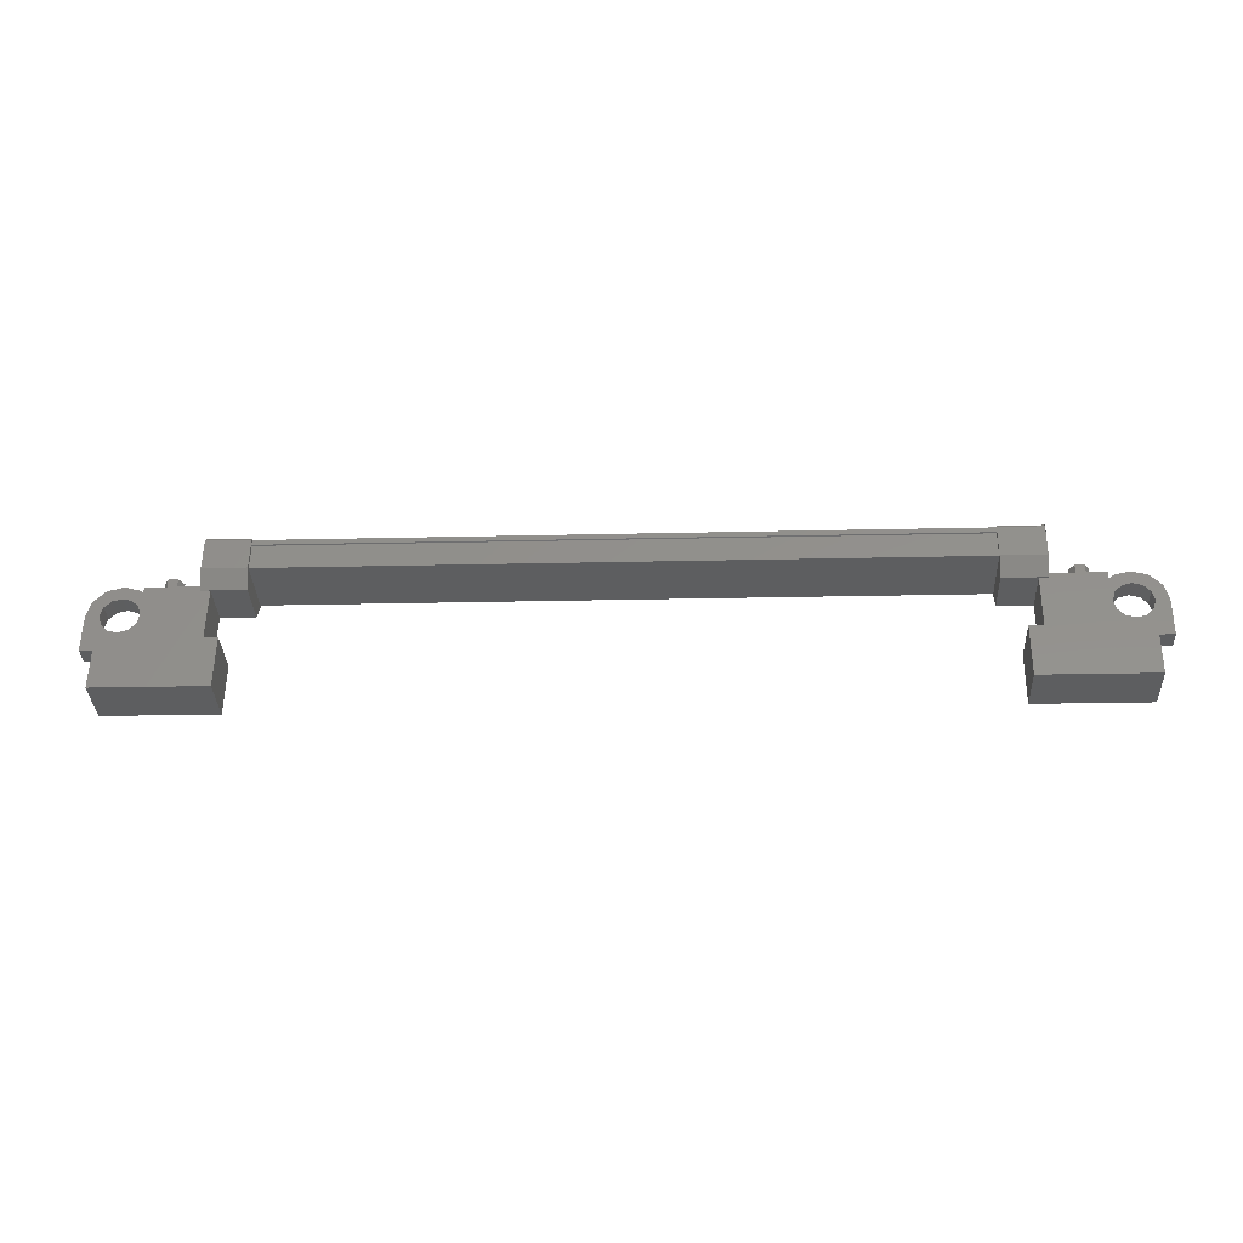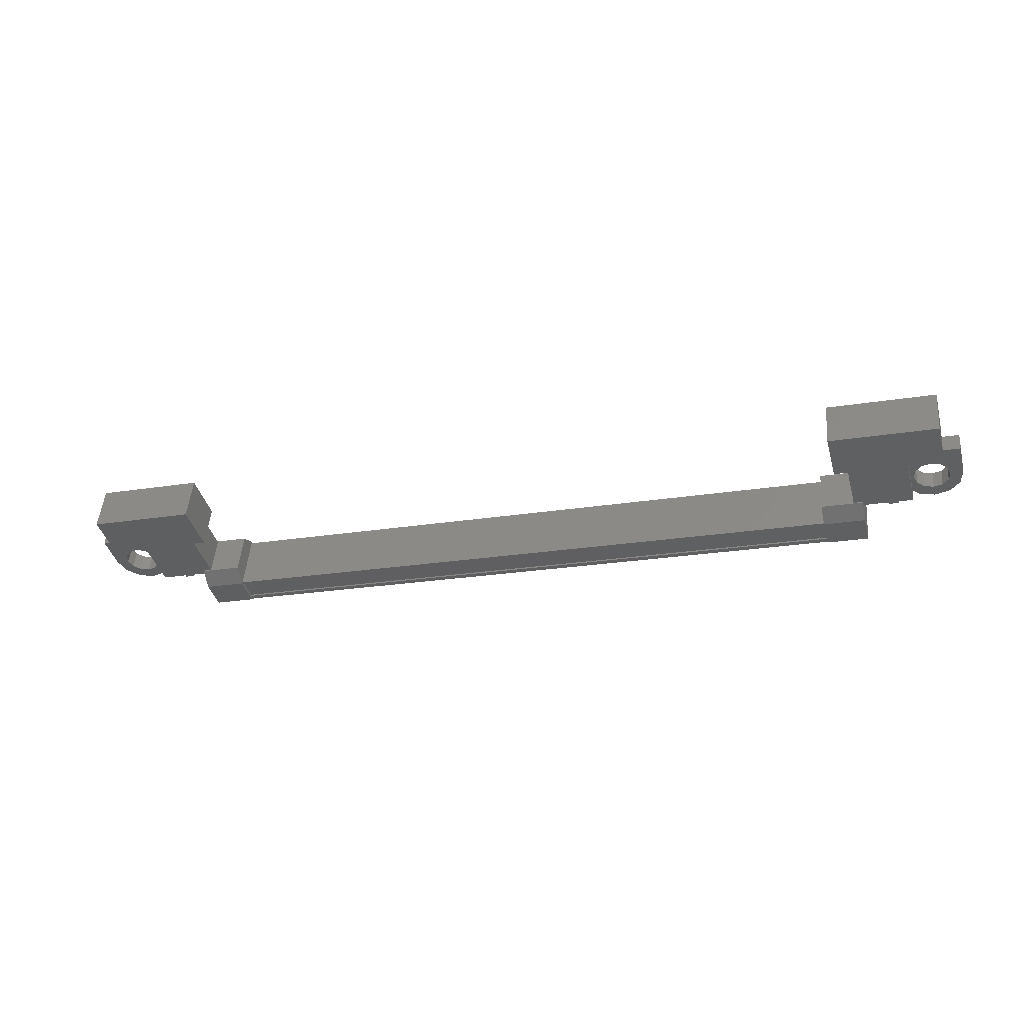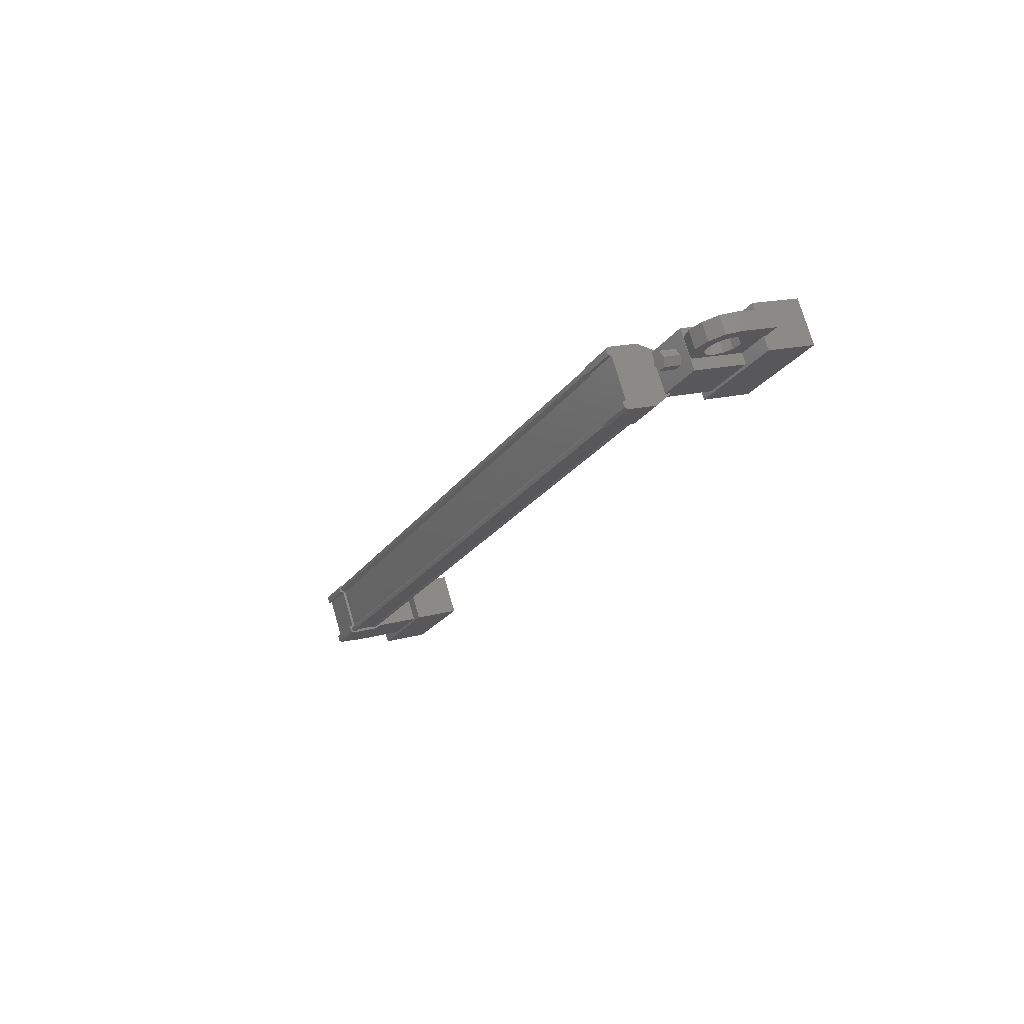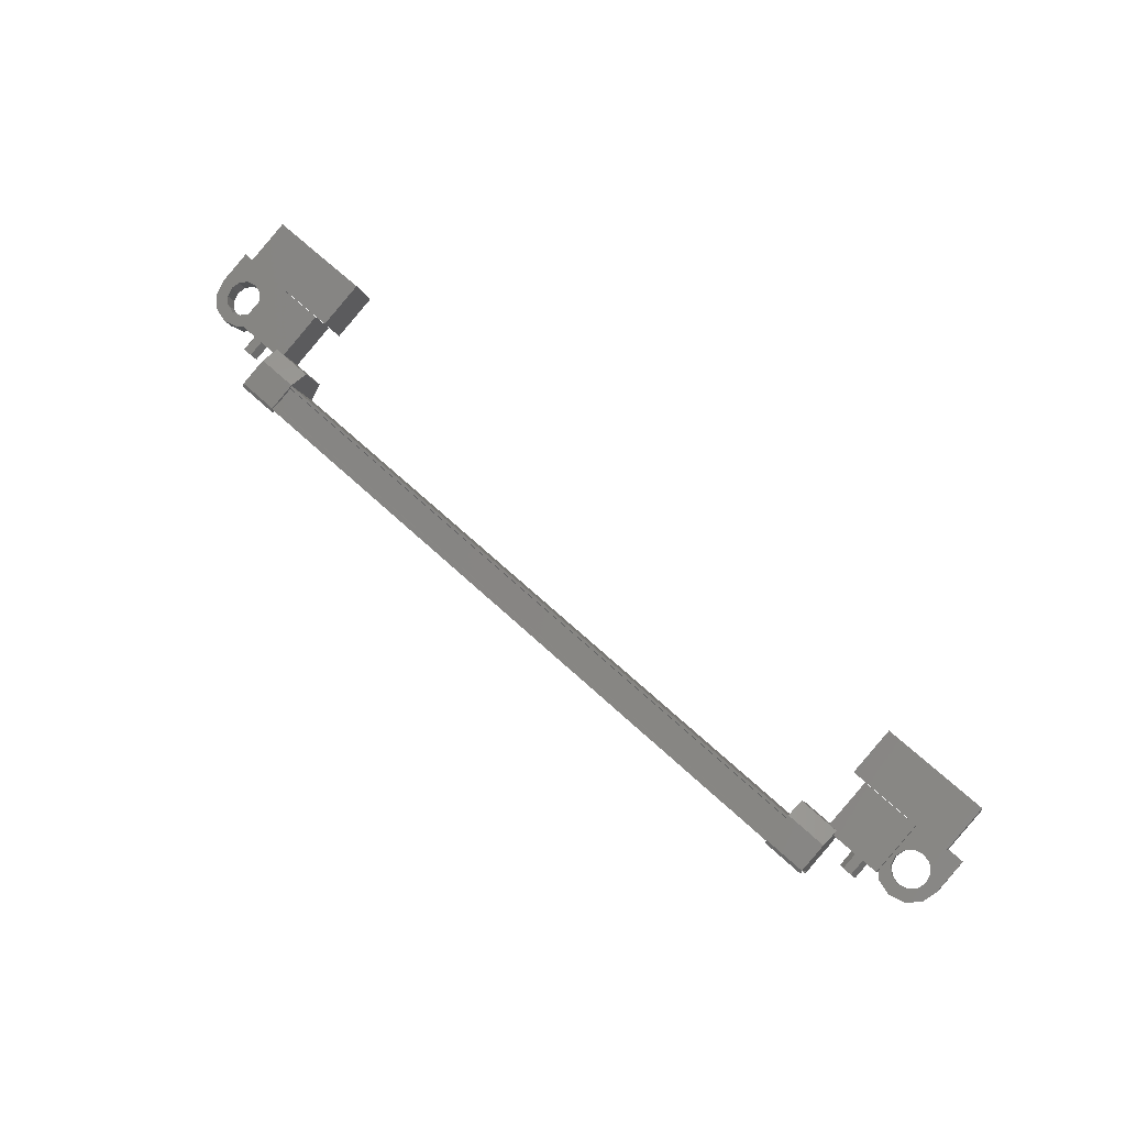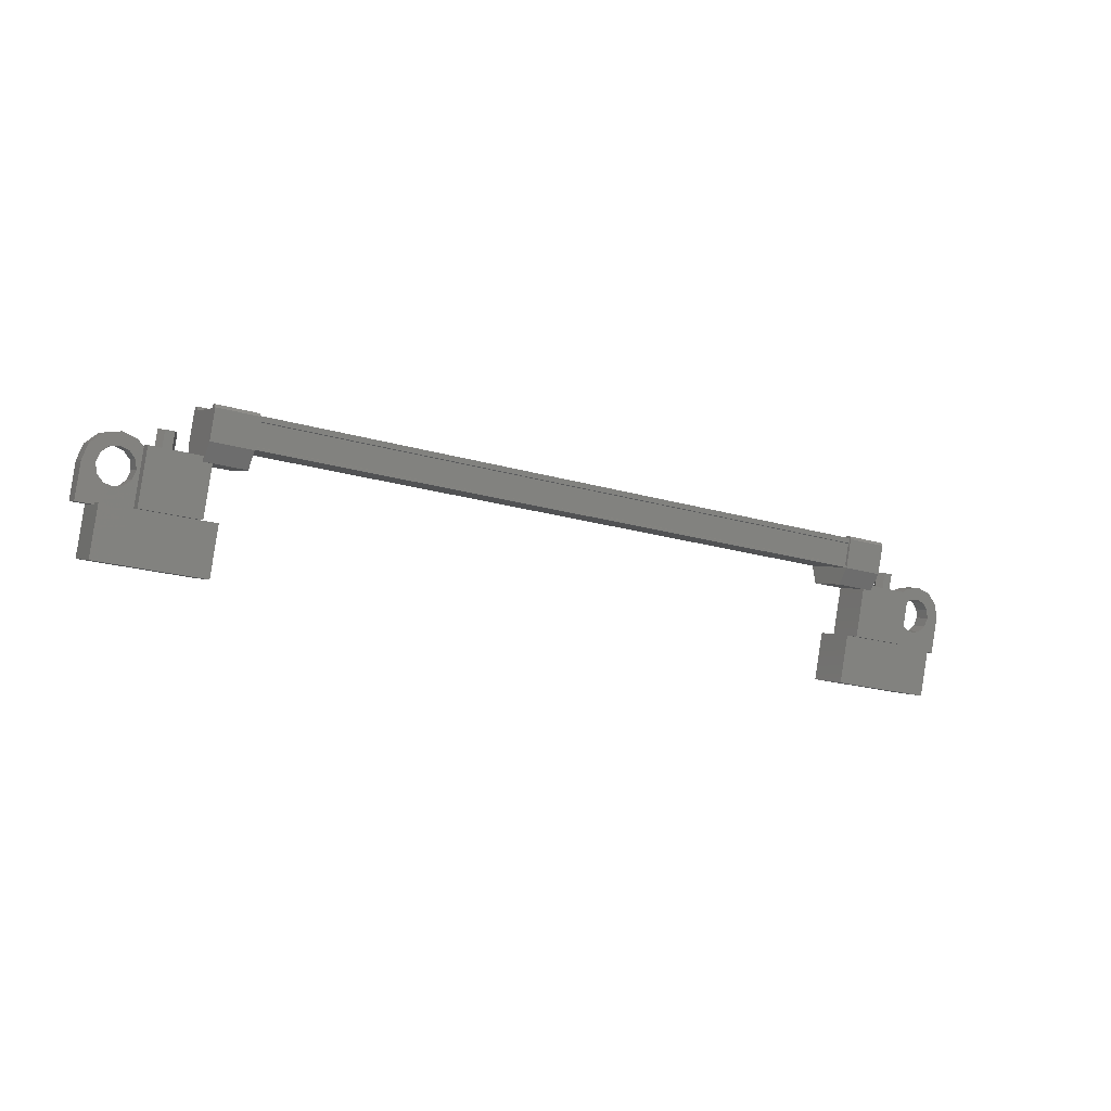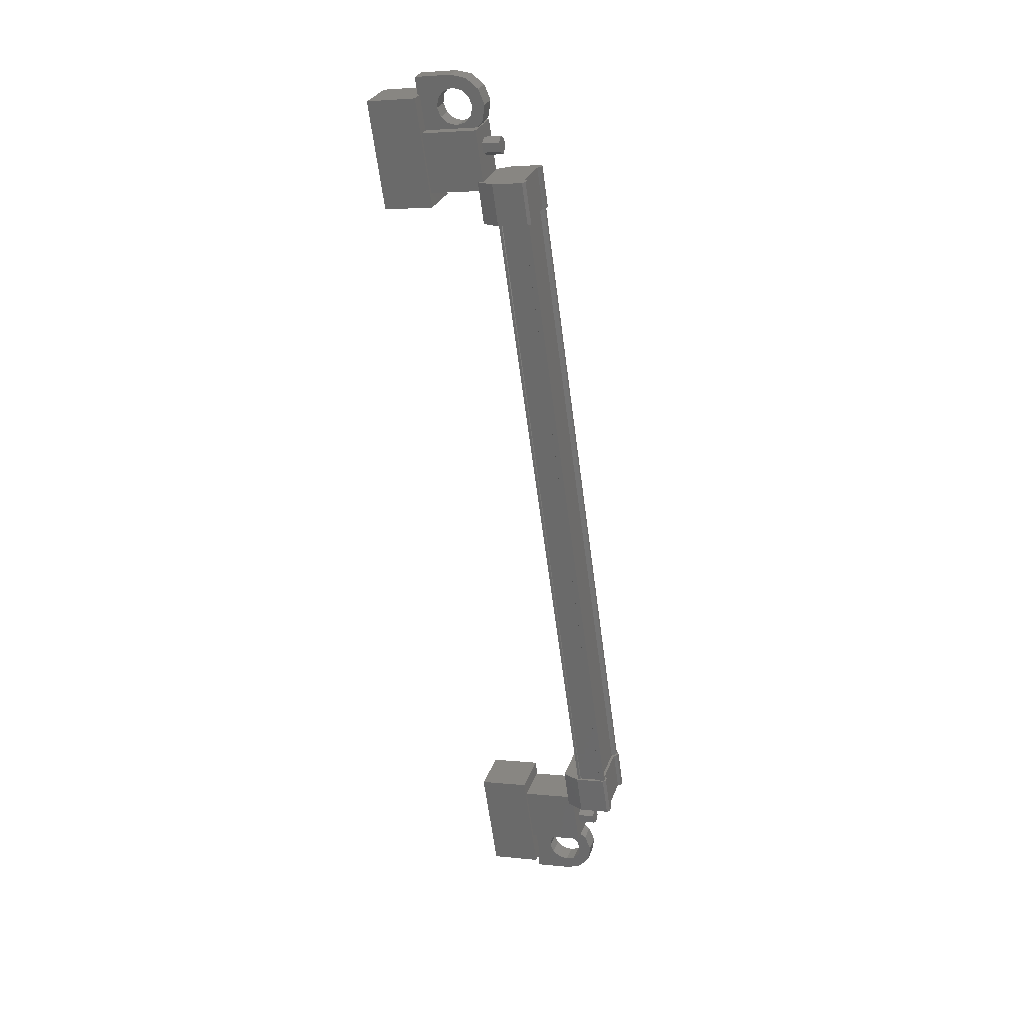
<metadata>
{"format":"stl","ext":"stl","renderer":"f3d","projection":"perspective","resolution":1024,"background":"white","views":[{"elev":-16.9,"azim":-177.0,"up":"+Z"},{"elev":-21.9,"azim":-163.8,"up":"+Y"},{"elev":-21.9,"azim":65.1,"up":"+Y"},{"elev":67.3,"azim":42.8,"up":"+Y"},{"elev":-19.1,"azim":-29.6,"up":"+Z"},{"elev":-63.9,"azim":-82.3,"up":"+Y"}]}
</metadata>
<code>
# stl→obj: 224 verts, 392 faces
v 193.5 -27.69 276.2
v 193.5 -27.53 275.7
v 193.6 -27.89 276.1
v 193.6 -27.74 275.6
v 193.8 -27.89 276.1
v 193.8 -27.74 275.6
v 194 -27.69 276.2
v 194 -27.53 275.7
v 193.8 -27.48 276.2
v 193.8 -27.33 275.8
v 193.6 -27.48 276.2
v 193.6 -27.33 275.8
v 171.9 -27.53 275.7
v 171.9 -27.69 276.2
v 171.7 -27.74 275.6
v 171.7 -27.89 276.1
v 171.5 -27.74 275.6
v 171.5 -27.89 276.1
v 171.4 -27.53 275.7
v 171.4 -27.69 276.2
v 171.5 -27.33 275.8
v 171.5 -27.48 276.2
v 171.7 -27.33 275.8
v 171.7 -27.48 276.2
v 171.6 -27.69 276.2
v 193.7 -27.69 276.2
v 192.3 -26.46 274.4
v 192.3 -27.65 274
v 195.3 -26.46 274.4
v 195.3 -27.65 274
v 195.3 -26.04 273.1
v 195.3 -27.22 272.7
v 192.3 -27.22 272.7
v 192.3 -26.04 273.1
v 170.1 -26.04 273.1
v 170.1 -27.22 272.7
v 170.1 -26.46 274.4
v 170.1 -27.65 274
v 173.1 -26.46 274.4
v 173.1 -27.65 274
v 173.1 -27.22 272.7
v 173.1 -26.04 273.1
v 192.5 -27.17 277.1
v 172.9 -27.27 277.1
v 192.5 -27.27 277.1
v 192.5 -27.32 276.9
v 173.6 -28.66 276.7
v 172.5 -28.7 276.6
v 173.6 -28.7 276.6
v 172.5 -28.44 275.8
v 192.9 -26.86 276.3
v 191.7 -27.12 277.1
v 192.9 -27.12 277.1
v 191.7 -27.2 277.2
v 172.9 -28.44 276.6
v 172.9 -28.56 276.7
v 192.5 -28.56 276.7
v 192.5 -28.66 276.6
v 172.9 -26.96 276.4
v 192.5 -26.96 276.4
v 172.9 -26.93 276.4
v 192.5 -26.93 276.4
v 172.9 -26.9 276.3
v 172.5 -27.12 277.1
v 172.5 -27.34 277
v 172.5 -27.2 277.2
v 172.5 -27.35 277.1
v 173.6 -27.2 277.2
v 192.9 -28.7 276.6
v 192.9 -28.47 276.6
v 192.9 -28.66 276.7
v 192.9 -28.51 276.7
v 191.7 -28.66 276.7
v 173.6 -28.51 276.7
v 173.6 -28.47 276.6
v 173.6 -28.44 275.8
v 192.5 -28.44 276.6
v 172.9 -27.32 276.9
v 191.7 -26.86 276.3
v 191.7 -27.34 277
v 191.7 -27.35 277.1
v 192.5 -27.15 276.9
v 172.9 -27.15 276.9
v 192.5 -27.12 277
v 172.9 -27.12 277
v 172.9 -27.17 277.1
v 194.3 -27.01 275.9
v 192.6 -28.07 275.5
v 194.3 -28.07 275.5
v 194.3 -27.59 274.1
v 194.3 -26.53 274.4
v 192.6 -27.59 274.1
v 192.6 -26.53 274.4
v 192.6 -27.01 275.9
v 171 -27.01 275.9
v 172.7 -27.01 275.9
v 171 -26.53 274.4
v 172.7 -26.53 274.4
v 171 -27.59 274.1
v 172.7 -27.59 274.1
v 172.7 -28.07 275.5
v 171 -28.07 275.5
v 195.7 -27.59 275
v 195.4 -27.59 275
v 195.4 -27.11 275.2
v 195.6 -27.35 275.1
v 195.7 -27.11 275.2
v 195.7 -26.8 274.2
v 195.7 -27.28 274.1
v 194 -26.8 274.2
v 194 -27.28 274.1
v 194 -27.59 275
v 194.4 -27.51 274.8
v 194.4 -27.59 275
v 170.9 -27.03 275
v 171.3 -27.11 275.2
v 171.3 -26.8 274.2
v 171.3 -27.28 274.1
v 169.6 -26.8 274.2
v 169.6 -27.28 274.1
v 169.6 -27.11 275.2
v 169.6 -27.59 275
v 169.8 -27.35 275.1
v 170 -27.59 275
v 170 -27.11 275.2
v 172.9 -28.66 276.6
v 172.9 -28.62 276.5
v 192.5 -28.62 276.5
v 172.9 -28.58 276.5
v 192.5 -28.58 276.5
v 172.9 -28.39 275.9
v 192.5 -28.39 275.9
v 172.9 -28.42 275.9
v 192.5 -28.42 275.9
v 172.9 -28.4 275.8
v 192.5 -28.4 275.8
v 192.5 -26.9 276.3
v 194.4 -27.03 275
v 194 -27.11 275.2
v 194.4 -27.11 275.2
v 194.4 -27.66 275.3
v 194.1 -27.72 275.4
v 194.6 -27.72 275.5
v 194.5 -27.81 275.7
v 194.9 -27.74 275.5
v 194.9 -27.85 275.9
v 195.1 -27.72 275.5
v 195.3 -27.81 275.7
v 195.3 -27.66 275.3
v 195.6 -27.72 275.4
v 195.3 -27.51 274.8
v 195.1 -27.45 274.6
v 194.9 -27.43 274.6
v 170.9 -27.51 274.8
v 171.3 -27.59 275
v 171 -27.59 275
v 171 -27.11 275.2
v 170.9 -27.19 275.4
v 171.2 -27.24 275.6
v 170.7 -27.25 275.6
v 170.9 -27.34 275.9
v 170.5 -27.27 275.7
v 170.5 -27.37 276
v 170.2 -27.25 275.6
v 170 -27.34 275.9
v 170 -27.19 275.4
v 169.7 -27.24 275.6
v 170 -27.03 275
v 170.2 -26.98 274.8
v 170.5 -26.96 274.7
v 172.5 -28.05 275.4
v 173.6 -28.05 275.4
v 173.6 -26.94 275.8
v 172.5 -26.94 275.8
v 172.5 -26.86 276.3
v 173.6 -26.86 276.3
v 173.6 -27.34 277
v 172.5 -28.47 276.6
v 172.5 -28.51 276.7
v 172.5 -28.66 276.7
v 173.6 -27.12 277.1
v 173.6 -27.35 277.1
v 192.9 -26.94 275.8
v 191.7 -26.94 275.8
v 191.7 -28.05 275.4
v 192.9 -28.05 275.4
v 192.9 -28.44 275.8
v 191.7 -28.44 275.8
v 191.7 -28.47 276.6
v 192.9 -27.34 277
v 192.9 -27.35 277.1
v 192.9 -27.2 277.2
v 191.7 -28.7 276.6
v 191.7 -28.51 276.7
v 170.9 -27.66 275.3
v 171.2 -27.72 275.4
v 170.7 -27.72 275.5
v 170.9 -27.81 275.7
v 170.5 -27.74 275.5
v 170.5 -27.85 275.9
v 170.2 -27.72 275.5
v 170 -27.81 275.7
v 170 -27.66 275.3
v 169.7 -27.72 275.4
v 170 -27.51 274.8
v 170.2 -27.45 274.6
v 170.5 -27.43 274.6
v 194.4 -27.19 275.4
v 194.1 -27.24 275.6
v 194.6 -27.25 275.6
v 194.5 -27.34 275.9
v 194.9 -27.27 275.7
v 194.9 -27.37 276
v 195.1 -27.25 275.6
v 195.3 -27.34 275.9
v 195.3 -27.19 275.4
v 195.6 -27.24 275.6
v 195.3 -27.03 275
v 195.1 -26.98 274.8
v 194.9 -26.96 274.7
v 170.7 -26.98 274.8
v 194.6 -26.98 274.8
v 194.6 -27.45 274.6
v 170.7 -27.45 274.6
f 1 2 3
f 3 2 4
f 4 5 3
f 6 5 4
f 7 5 6
f 6 8 7
f 7 8 9
f 9 8 10
f 10 11 9
f 12 11 10
f 1 11 12
f 12 2 1
f 13 14 15
f 15 14 16
f 16 17 15
f 18 17 16
f 19 17 18
f 18 20 19
f 19 20 21
f 21 20 22
f 22 23 21
f 24 23 22
f 13 23 24
f 24 14 13
f 18 16 25
f 25 16 14
f 14 24 25
f 11 1 26
f 26 1 3
f 3 5 26
f 5 7 26
f 26 7 9
f 9 11 26
f 24 22 25
f 25 22 20
f 20 18 25
f 27 28 29
f 29 28 30
f 30 31 29
f 32 31 30
f 33 31 32
f 32 28 33
f 33 28 34
f 34 28 27
f 27 31 34
f 29 31 27
f 35 36 37
f 37 36 38
f 38 39 37
f 40 39 38
f 41 39 40
f 40 36 41
f 41 36 42
f 42 36 35
f 35 39 42
f 37 39 35
f 40 38 36
f 30 28 32
f 41 42 39
f 33 34 31
f 43 44 45
f 45 44 46
f 47 48 49
f 49 48 50
f 51 52 53
f 53 52 54
f 55 56 57
f 57 56 58
f 59 60 61
f 61 60 62
f 62 63 61
f 64 65 66
f 66 65 67
f 67 68 66
f 69 70 71
f 71 70 72
f 72 73 71
f 74 47 75
f 75 47 49
f 49 76 75
f 50 76 49
f 57 77 55
f 55 77 46
f 46 78 55
f 44 78 46
f 51 79 52
f 52 79 80
f 80 54 52
f 81 54 80
f 82 83 84
f 84 83 85
f 85 43 84
f 86 43 85
f 44 43 86
f 87 88 89
f 89 88 90
f 90 91 89
f 92 91 90
f 93 91 92
f 92 88 93
f 93 88 94
f 94 88 87
f 87 91 94
f 89 91 87
f 95 96 97
f 97 96 98
f 98 99 97
f 100 99 98
f 101 99 100
f 100 96 101
f 101 96 102
f 102 96 95
f 95 99 102
f 97 99 95
f 103 104 105
f 105 104 106
f 106 107 105
f 103 107 106
f 108 107 103
f 103 109 108
f 108 109 110
f 110 109 111
f 111 112 110
f 113 112 111
f 114 112 113
f 115 116 117
f 117 116 118
f 118 119 117
f 120 119 118
f 121 119 120
f 120 122 121
f 121 122 123
f 123 122 124
f 124 125 123
f 121 125 124
f 123 125 121
f 56 126 58
f 58 126 127
f 127 128 58
f 129 128 127
f 130 128 129
f 129 131 130
f 130 131 132
f 132 131 133
f 133 134 132
f 135 134 133
f 136 134 135
f 135 63 136
f 136 63 137
f 137 63 62
f 138 110 139
f 139 110 112
f 112 140 139
f 114 140 112
f 112 140 114
f 114 141 112
f 112 141 142
f 142 141 143
f 143 144 142
f 145 144 143
f 146 144 145
f 145 147 146
f 146 147 148
f 148 147 149
f 149 150 148
f 104 150 149
f 103 150 104
f 104 151 103
f 103 151 109
f 109 151 152
f 152 153 109
f 154 118 155
f 155 118 116
f 116 156 155
f 157 156 116
f 116 156 157
f 157 158 116
f 116 158 159
f 159 158 160
f 160 161 159
f 162 161 160
f 163 161 162
f 162 164 163
f 163 164 165
f 165 164 166
f 166 167 165
f 125 167 166
f 121 167 125
f 125 168 121
f 121 168 119
f 119 168 169
f 169 170 119
f 50 171 76
f 76 171 172
f 172 173 76
f 171 173 172
f 174 173 171
f 171 175 174
f 174 175 173
f 173 175 176
f 176 76 173
f 177 76 176
f 75 76 177
f 177 178 75
f 75 178 74
f 74 178 179
f 179 47 74
f 180 47 179
f 48 47 180
f 180 178 48
f 48 178 50
f 50 178 65
f 65 175 50
f 64 175 65
f 176 175 64
f 64 181 176
f 176 181 177
f 177 181 68
f 68 182 177
f 67 182 68
f 177 182 67
f 67 65 177
f 177 65 178
f 51 183 79
f 79 183 184
f 184 185 79
f 183 185 184
f 186 185 183
f 183 187 186
f 186 187 185
f 185 187 188
f 188 79 185
f 189 79 188
f 80 79 189
f 189 190 80
f 80 190 81
f 81 190 191
f 191 54 81
f 192 54 191
f 53 54 192
f 192 190 53
f 53 190 51
f 51 190 70
f 70 187 51
f 69 187 70
f 188 187 69
f 69 193 188
f 188 193 189
f 189 193 73
f 73 194 189
f 72 194 73
f 189 194 72
f 72 70 189
f 189 70 190
f 156 155 195
f 195 155 196
f 196 197 195
f 198 197 196
f 199 197 198
f 198 200 199
f 199 200 201
f 201 200 202
f 202 203 201
f 204 203 202
f 124 203 204
f 204 122 124
f 124 122 205
f 205 122 120
f 120 206 205
f 207 206 120
f 140 139 208
f 208 139 209
f 209 210 208
f 211 210 209
f 212 210 211
f 211 213 212
f 212 213 214
f 214 213 215
f 215 216 214
f 217 216 215
f 105 216 217
f 217 107 105
f 105 107 218
f 218 107 108
f 108 219 218
f 220 219 108
f 119 170 117
f 117 170 221
f 221 115 117
f 138 222 110
f 110 222 220
f 220 108 110
f 109 153 111
f 111 153 223
f 223 113 111
f 154 224 118
f 118 224 207
f 207 120 118
f 69 71 193
f 193 71 73
f 59 83 60
f 60 83 82
f 68 181 66
f 66 181 64
f 104 103 106
f 51 187 183
f 139 140 138
f 157 116 115
f 103 105 107
f 101 102 99
f 93 94 91
f 121 124 122
f 180 179 178
f 140 112 139
f 50 175 171
f 192 191 190
f 88 92 90
f 100 98 96
f 156 116 155
f 155 156 154
f 224 115 221
f 224 221 207
f 207 221 170
f 170 206 207
f 169 206 170
f 205 206 169
f 169 168 205
f 205 168 124
f 104 105 151
f 151 105 218
f 218 152 151
f 219 152 218
f 153 152 219
f 219 220 153
f 153 220 223
f 223 220 222
f 222 113 223
f 155 116 196
f 196 116 159
f 159 198 196
f 161 198 159
f 200 198 161
f 161 163 200
f 200 163 202
f 202 163 165
f 165 204 202
f 167 204 165
f 122 204 167
f 167 121 122
f 103 107 150
f 150 107 217
f 217 148 150
f 215 148 217
f 146 148 215
f 215 213 146
f 146 213 144
f 144 213 211
f 211 142 144
f 209 142 211
f 112 142 209
f 209 139 112
f 222 138 113
f 113 138 140
f 140 114 113
f 208 114 140
f 141 114 208
f 208 210 141
f 141 210 143
f 143 210 212
f 212 145 143
f 214 145 212
f 147 145 214
f 214 216 147
f 147 216 149
f 149 216 105
f 105 104 149
f 224 154 115
f 115 154 156
f 156 157 115
f 195 157 156
f 158 157 195
f 195 197 158
f 158 197 160
f 160 197 199
f 199 162 160
f 201 162 199
f 164 162 201
f 201 203 164
f 164 203 166
f 166 203 124
f 124 125 166
f 168 125 124

</code>
